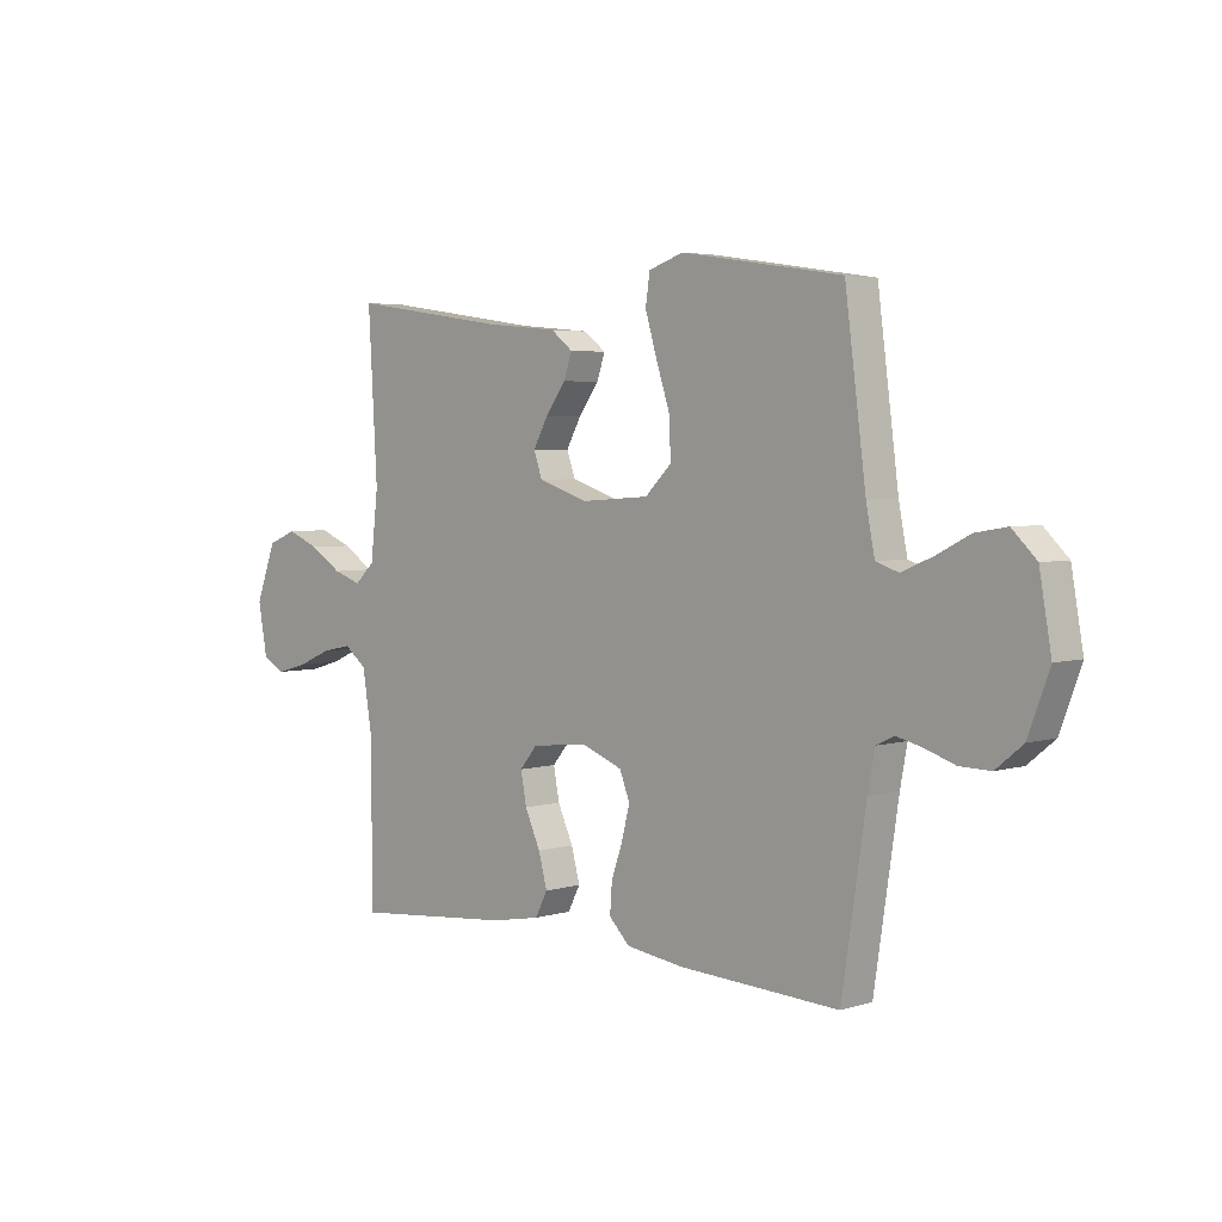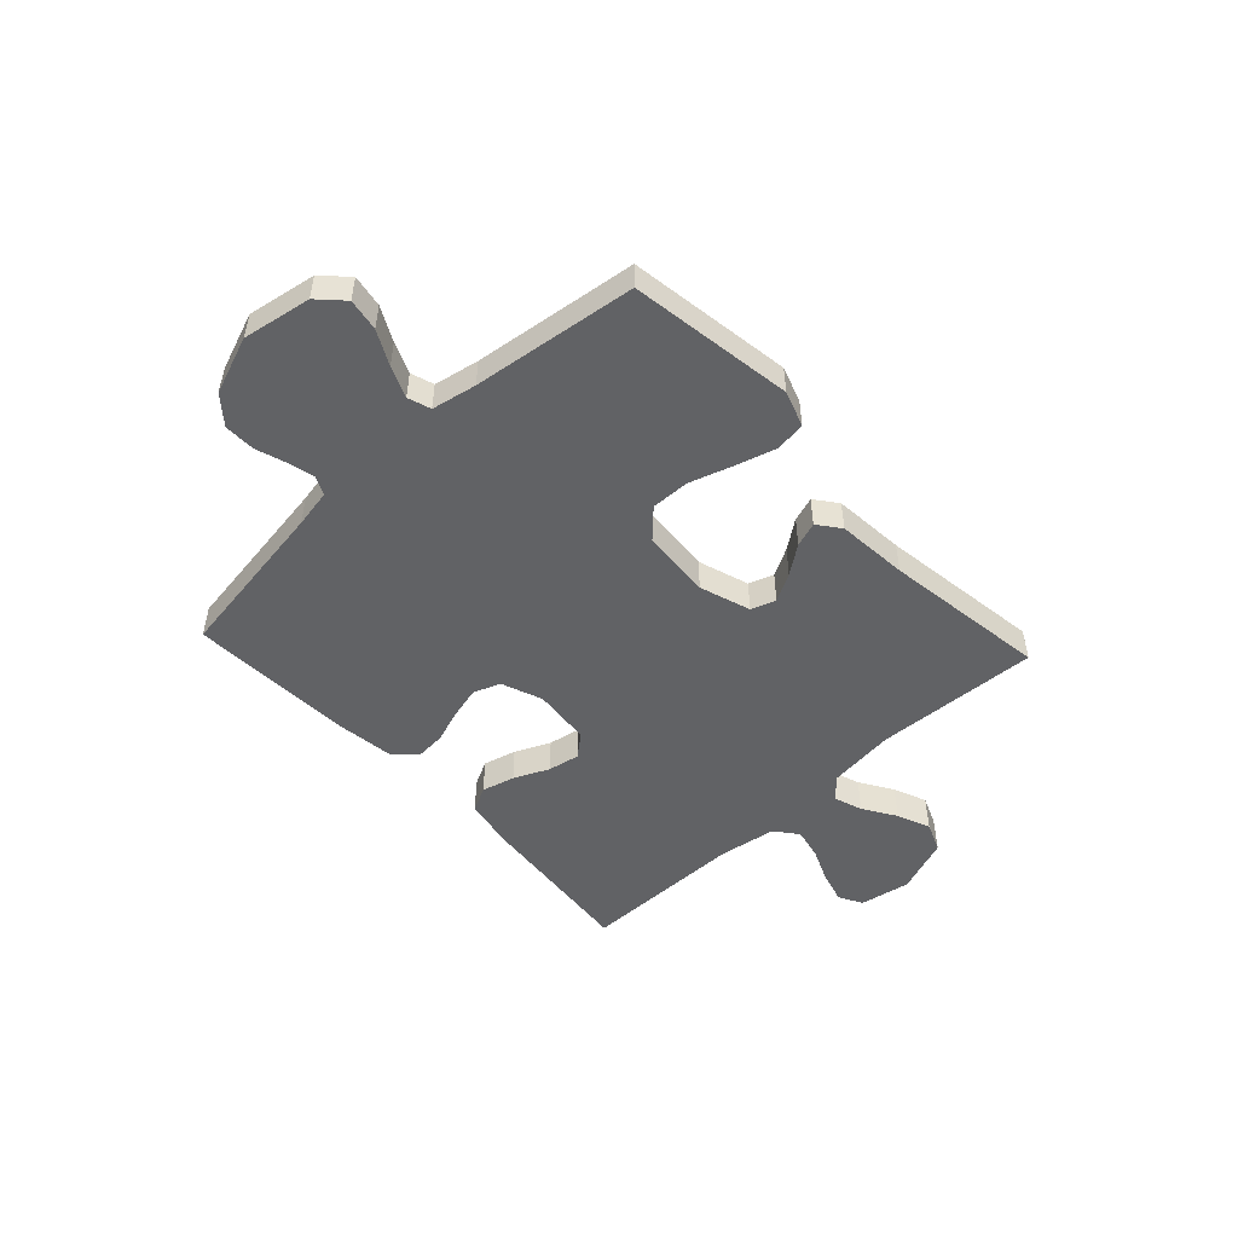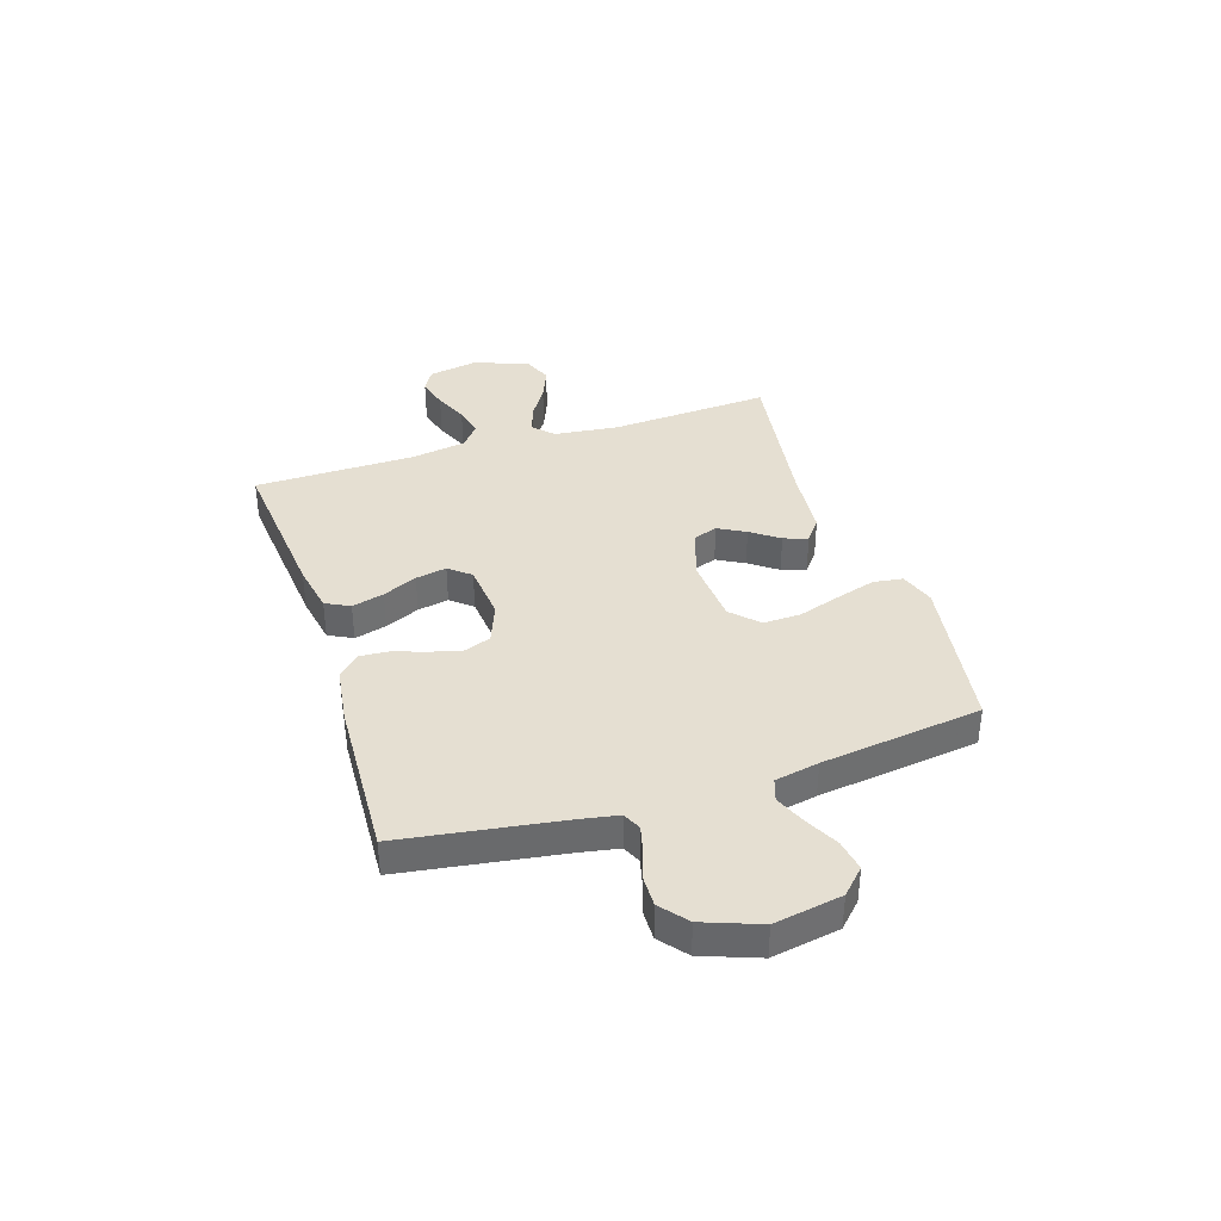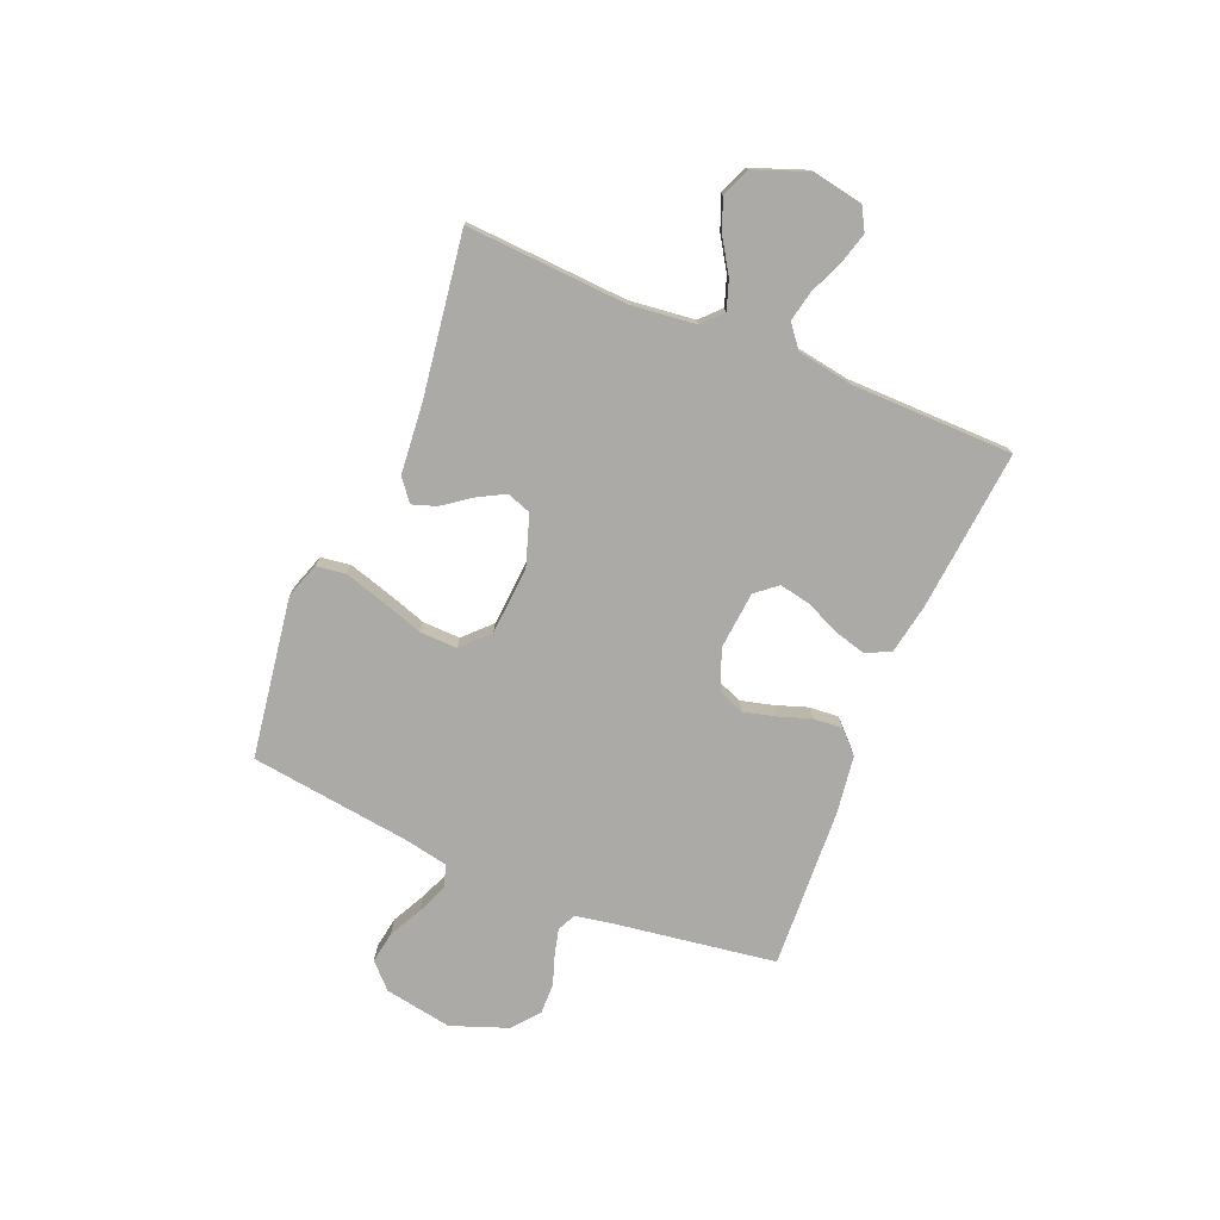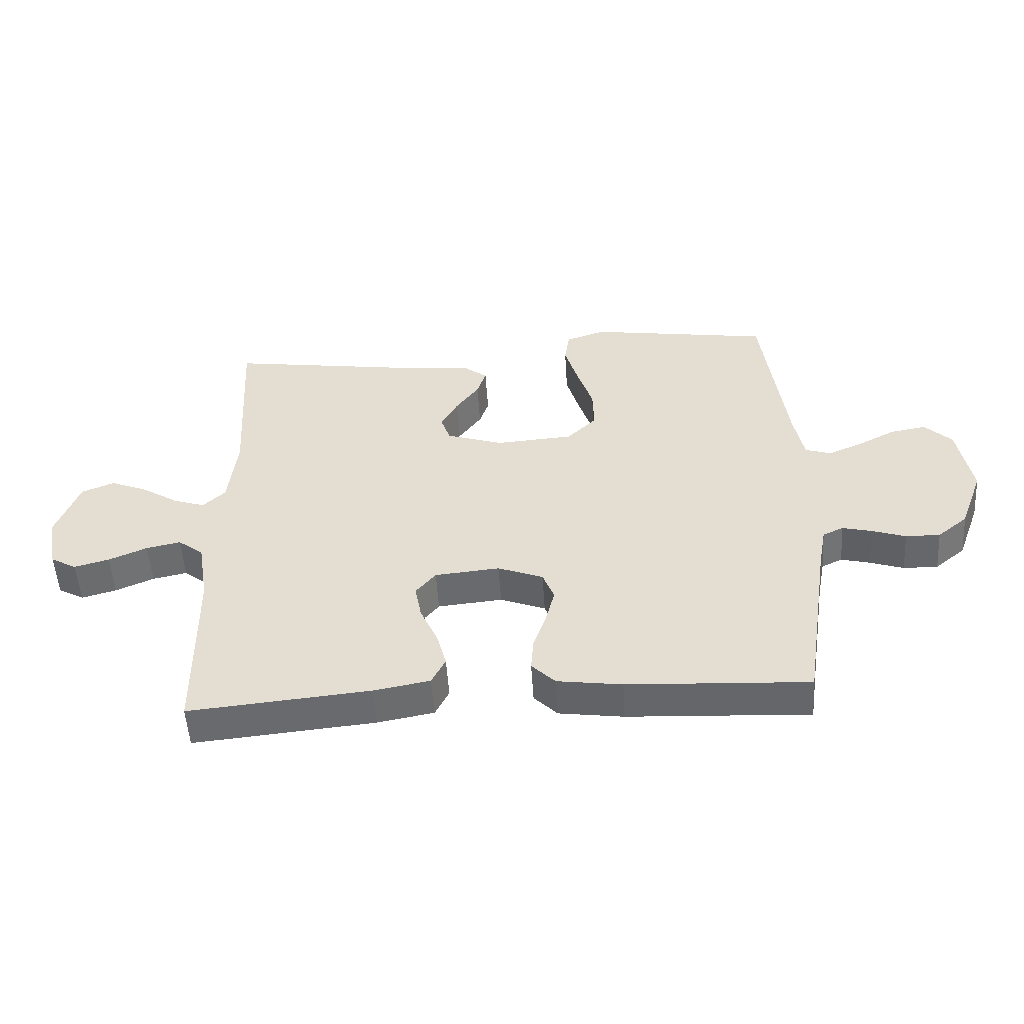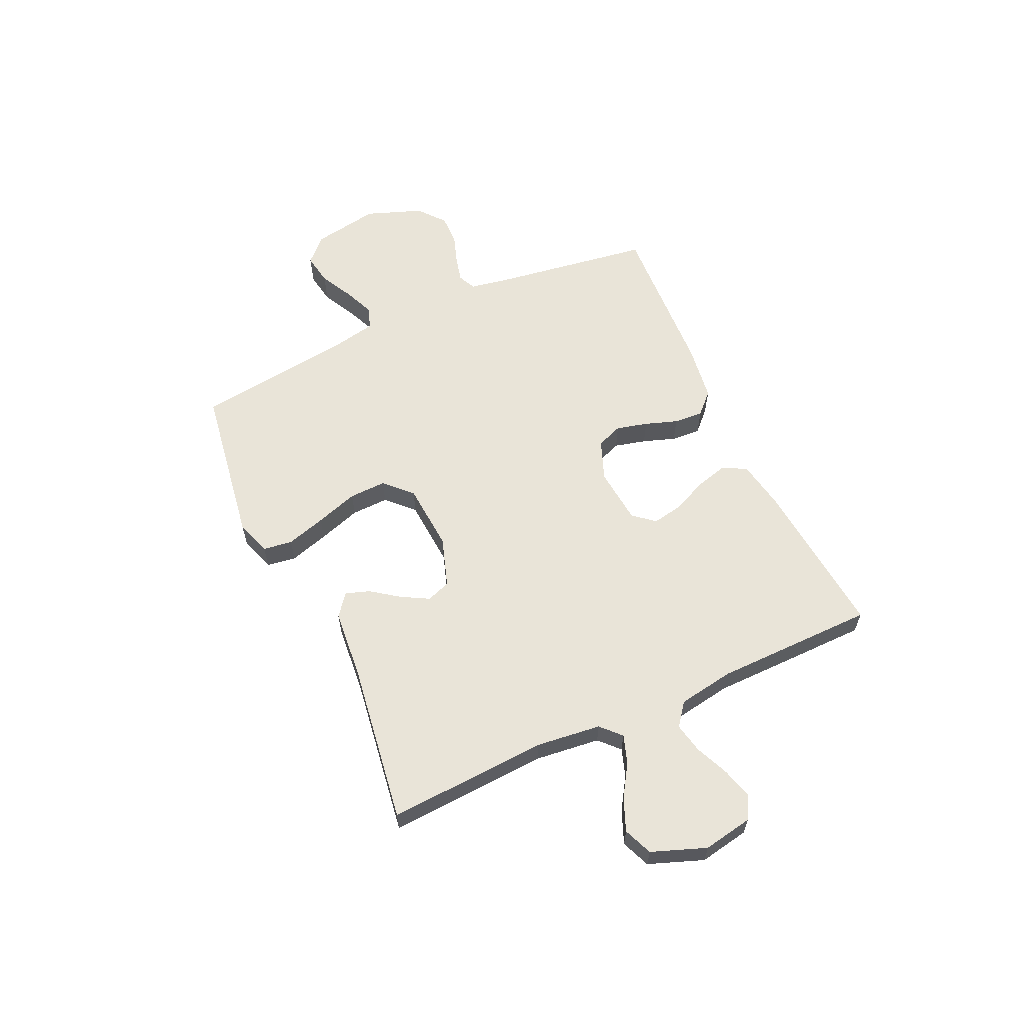
<metadata>
{"format":"obj","ext":"obj","renderer":"f3d","projection":"perspective","resolution":1024,"background":"white","views":[{"elev":4.0,"azim":-135.0,"up":"+Z"},{"elev":-50.6,"azim":-47.1,"up":"+Y"},{"elev":37.5,"azim":-107.9,"up":"+Y"},{"elev":-76.0,"azim":67.5,"up":"+Y"},{"elev":-52.4,"azim":-176.4,"up":"+Z"},{"elev":60.5,"azim":65.3,"up":"+Y"}]}
</metadata>
<code>
v 0.5 0.07 0.5
v 0.483 0.07 0.2
v 0.497 0.07 0.078
v 0.534 0.07 0.043
v 0.587 0.07 0.061
v 0.647 0.07 0.099
v 0.708 0.07 0.124
v 0.762 0.07 0.102
v 0.8 0.07 0
v 0.783 0.07 -0.093
v 0.74 0.07 -0.117
v 0.682 0.07 -0.101
v 0.619 0.07 -0.074
v 0.562 0.07 -0.062
v 0.52 0.07 -0.095
v 0.503 0.07 -0.2
v 0.5 0.07 -0.5
v 0.2 0.07 -0.472
v 0.107 0.07 -0.455
v 0.084 0.07 -0.41
v 0.1 0.07 -0.35
v 0.129 0.07 -0.286
v 0.14 0.07 -0.228
v 0.107 0.07 -0.188
v 0 0.07 -0.178
v -0.075 0.07 -0.207
v -0.094 0.07 -0.256
v -0.079 0.07 -0.315
v -0.058 0.07 -0.376
v -0.054 0.07 -0.431
v -0.093 0.07 -0.47
v -0.2 0.07 -0.485
v -0.5 0.07 -0.5
v -0.545 0.07 -0.2
v -0.558 0.07 -0.13
v -0.592 0.07 -0.114
v -0.64 0.07 -0.126
v -0.696 0.07 -0.145
v -0.753 0.07 -0.146
v -0.803 0.07 -0.105
v -0.842 0.07 0
v -0.82 0.07 0.126
v -0.775 0.07 0.17
v -0.716 0.07 0.16
v -0.654 0.07 0.128
v -0.597 0.07 0.104
v -0.555 0.07 0.118
v -0.539 0.07 0.2
v -0.5 0.07 0.5
v -0.2 0.07 0.546
v -0.135 0.07 0.524
v -0.127 0.07 0.469
v -0.149 0.07 0.395
v -0.175 0.07 0.315
v -0.177 0.07 0.245
v -0.128 0.07 0.197
v 0 0.07 0.188
v 0.093 0.07 0.219
v 0.109 0.07 0.264
v 0.081 0.07 0.315
v 0.043 0.07 0.367
v 0.028 0.07 0.412
v 0.069 0.07 0.444
v 0.2 0.07 0.456
v 0.5 0 0.5
v 0.483 0 0.2
v 0.497 0 0.078
v 0.534 0 0.043
v 0.587 0 0.061
v 0.647 0 0.099
v 0.708 0 0.124
v 0.762 0 0.102
v 0.8 0 0
v 0.783 0 -0.093
v 0.74 0 -0.117
v 0.682 0 -0.101
v 0.619 0 -0.074
v 0.562 0 -0.062
v 0.52 0 -0.095
v 0.503 0 -0.2
v 0.5 0 -0.5
v 0.2 0 -0.472
v 0.107 0 -0.455
v 0.084 0 -0.41
v 0.1 0 -0.35
v 0.129 0 -0.286
v 0.14 0 -0.228
v 0.107 0 -0.188
v 0 0 -0.178
v -0.075 0 -0.207
v -0.094 0 -0.256
v -0.079 0 -0.315
v -0.058 0 -0.376
v -0.054 0 -0.431
v -0.093 0 -0.47
v -0.2 0 -0.485
v -0.5 0 -0.5
v -0.545 0 -0.2
v -0.558 0 -0.13
v -0.592 0 -0.114
v -0.64 0 -0.126
v -0.696 0 -0.145
v -0.753 0 -0.146
v -0.803 0 -0.105
v -0.842 0 0
v -0.82 0 0.126
v -0.775 0 0.17
v -0.716 0 0.16
v -0.654 0 0.128
v -0.597 0 0.104
v -0.555 0 0.118
v -0.539 0 0.2
v -0.5 0 0.5
v -0.2 0 0.546
v -0.135 0 0.524
v -0.127 0 0.469
v -0.149 0 0.395
v -0.175 0 0.315
v -0.177 0 0.245
v -0.128 0 0.197
v 0 0 0.188
v 0.093 0 0.219
v 0.109 0 0.264
v 0.081 0 0.315
v 0.043 0 0.367
v 0.028 0 0.412
v 0.069 0 0.444
v 0.2 0 0.456
f 61 62 63 64
f 60 61 64 1
f 59 60 1 2
f 58 59 2 3
f 57 58 3 4
f 56 57 4
f 51 52 53 54
f 49 50 51 54
f 48 49 54 55
f 47 48 55 56
f 42 43 44 45
f 42 45 46
f 41 42 46
f 37 38 39 40
f 36 37 40 41
f 31 32 33 34
f 31 34 35
f 28 29 30 31
f 27 28 31 35
f 26 27 35 36
f 19 20 21 22
f 19 22 23
f 16 17 18 19
f 15 16 19 23
f 14 15 23 24
f 10 11 12 13
f 10 13 14
f 9 10 14
f 8 9 14
f 5 6 7 8
f 4 5 8 14
f 25 26 36 41
f 41 46 47 56
f 24 25 41 56
f 4 14 24 56
f 128 127 126 125
f 65 128 125 124
f 66 65 124 123
f 67 66 123 122
f 68 67 122 121
f 68 121 120
f 118 117 116 115
f 118 115 114 113
f 119 118 113 112
f 120 119 112 111
f 109 108 107 106
f 110 109 106
f 110 106 105
f 104 103 102 101
f 105 104 101 100
f 98 97 96 95
f 99 98 95
f 95 94 93 92
f 99 95 92 91
f 100 99 91 90
f 86 85 84 83
f 87 86 83
f 83 82 81 80
f 87 83 80 79
f 88 87 79 78
f 77 76 75 74
f 78 77 74
f 78 74 73
f 78 73 72
f 72 71 70 69
f 78 72 69 68
f 105 100 90 89
f 120 111 110 105
f 120 105 89 88
f 120 88 78 68
f 1 65 66 2
f 2 66 67 3
f 3 67 68 4
f 4 68 69 5
f 5 69 70 6
f 6 70 71 7
f 7 71 72 8
f 8 72 73 9
f 9 73 74 10
f 10 74 75 11
f 11 75 76 12
f 12 76 77 13
f 13 77 78 14
f 14 78 79 15
f 15 79 80 16
f 16 80 81 17
f 17 81 82 18
f 18 82 83 19
f 19 83 84 20
f 20 84 85 21
f 21 85 86 22
f 22 86 87 23
f 23 87 88 24
f 24 88 89 25
f 25 89 90 26
f 26 90 91 27
f 27 91 92 28
f 28 92 93 29
f 29 93 94 30
f 30 94 95 31
f 31 95 96 32
f 32 96 97 33
f 33 97 98 34
f 34 98 99 35
f 35 99 100 36
f 36 100 101 37
f 37 101 102 38
f 38 102 103 39
f 39 103 104 40
f 40 104 105 41
f 41 105 106 42
f 42 106 107 43
f 43 107 108 44
f 44 108 109 45
f 45 109 110 46
f 46 110 111 47
f 47 111 112 48
f 48 112 113 49
f 49 113 114 50
f 50 114 115 51
f 51 115 116 52
f 52 116 117 53
f 53 117 118 54
f 54 118 119 55
f 55 119 120 56
f 56 120 121 57
f 57 121 122 58
f 58 122 123 59
f 59 123 124 60
f 60 124 125 61
f 61 125 126 62
f 62 126 127 63
f 63 127 128 64
f 64 128 65 1

</code>
